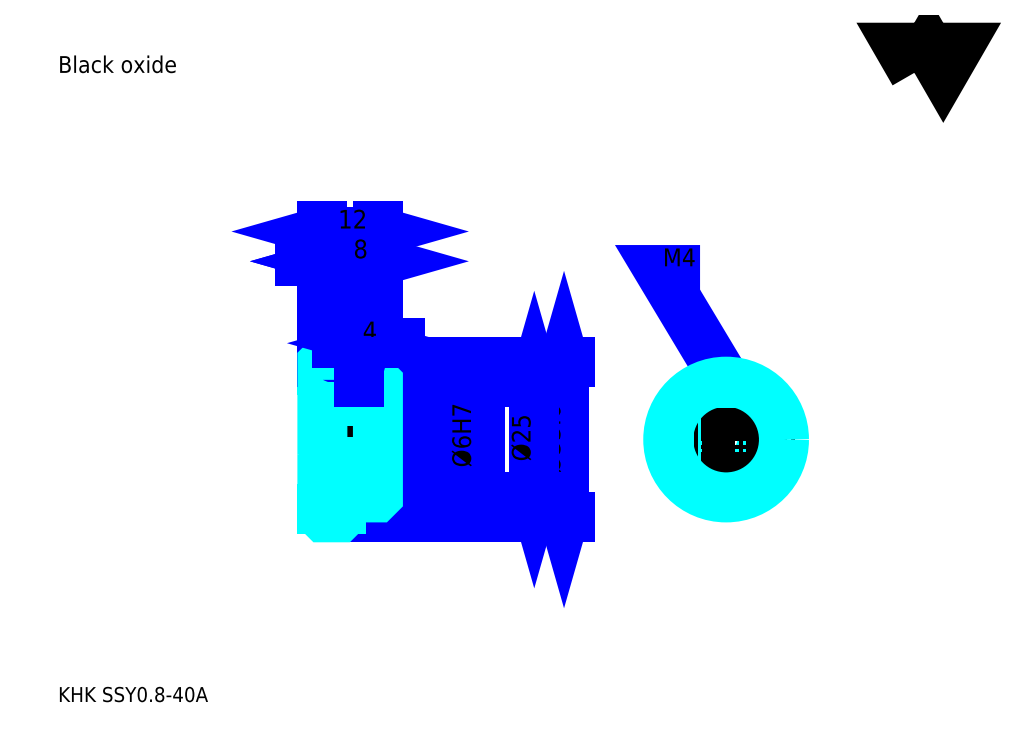
<metadata>
{"format":"dxf","ext":"dxf","renderer":"ezdxf+matplotlib","layout":"modelspace","background":"white","min_lineweight":24,"dpi":150}
</metadata>
<code>
0
SECTION
2
ENTITIES
0
TEXT
8
0
10
8.043
20
8.848
40
3.217
41
1
1
KHK SSY0.8-40A
7
KANJI
50
0
51
0
0
TEXT
8
0
10
8.043
20
4.022
40
3.217
41
1
1

7
KANJI
50
0
51
0
0
TEXT
8
0
10
8.043
20
144.8
40
3.62
41
1
1
Black oxide
7
KANJI
50
0
51
0
0
POLYLINE
8
0
66
     1
70
     2
0
VERTEX
8
0
10
193
20
144.8
0
VERTEX
8
0
10
189.9
20
150.2
0
VERTEX
8
0
10
202.5
20
150.2
0
VERTEX
8
0
10
199.3
20
144.8
0
VERTEX
8
0
10
196.2
20
150.2
0
VERTEX
8
0
10
193
20
144.8
0
SEQEND
0
LINE
8
0
10
117.4
20
82.35
11
117.4
21
48.75
0
POLYLINE
8
0
66
     1
70
     2
0
VERTEX
8
0
10
118.2
20
79.54
0
VERTEX
8
0
10
117.4
20
82.35
0
VERTEX
8
0
10
116.6
20
79.54
0
SEQEND
0
POLYLINE
8
0
66
     1
70
     2
0
VERTEX
8
0
10
116.6
20
51.57
0
VERTEX
8
0
10
117.4
20
48.75
0
VERTEX
8
0
10
118.2
20
51.57
0
SEQEND
0
LINE
8
0
10
77.15
20
82.35
11
118.6
21
82.35
0
LINE
8
0
10
77.15
20
48.75
11
118.6
21
48.75
0
TEXT
8
0
10
116.6
20
58.21
40
4.022
41
1
1
%%c33.6
7
KANJI
50
90
51
0
0
LINE
8
DASHDOT
10
62.74
20
81.55
11
71.57
21
81.55
0
LINE
8
DASHDOT
10
62.74
20
49.55
11
71.57
21
49.55
0
LINE
8
DASHDOT
10
62.74
20
65.55
11
79.57
21
65.55
0
LINE
8
0
10
69.15
20
82.05
11
69.15
21
82.35
0
LINE
8
0
10
65.15
20
82.05
11
65.15
21
82.35
0
LINE
8
0
10
69.55
20
78.05
11
77.15
21
78.05
0
LINE
8
0
10
69.55
20
53.05
11
77.15
21
53.05
0
LINE
8
0
10
68.85
20
82.35
11
77.15
21
82.35
0
LINE
8
0
10
68.85
20
48.75
11
77.15
21
48.75
0
LINE
8
0
10
65.15
20
80.55
11
69.15
21
80.55
0
LINE
8
0
10
65.15
20
50.55
11
69.15
21
50.55
0
LINE
8
0
10
76.85
20
62.55
11
77.15
21
62.25
0
LINE
8
0
10
76.85
20
68.55
11
77.15
21
68.85
0
LINE
8
0
10
65.45
20
68.55
11
65.45
21
62.55
0
POLYLINE
8
0
66
     1
70
     2
0
VERTEX
8
0
10
65.15
20
62.25
0
VERTEX
8
0
10
65.45
20
62.55
0
VERTEX
8
0
10
76.85
20
62.55
0
VERTEX
8
0
10
76.85
20
68.55
0
VERTEX
8
0
10
65.45
20
68.55
0
VERTEX
8
0
10
65.15
20
68.85
0
SEQEND
0
ARC
8
0
10
69.55
20
78.45
40
0.4
50
180
51
270
0
ARC
8
0
10
69.55
20
52.65
40
0.4
50
90
51
180
0
LINE
8
0
10
77.15
20
77.75
11
77.15
21
82.35
0
LINE
8
0
10
73.98
20
104.1
11
60.33
21
104.1
0
POLYLINE
8
0
66
     1
70
     2
0
VERTEX
8
0
10
62.34
20
103.3
0
VERTEX
8
0
10
65.15
20
104.1
0
VERTEX
8
0
10
62.34
20
104.9
0
SEQEND
0
POLYLINE
8
0
66
     1
70
     2
0
VERTEX
8
0
10
71.97
20
104.9
0
VERTEX
8
0
10
69.15
20
104.1
0
VERTEX
8
0
10
71.97
20
103.3
0
SEQEND
0
LINE
8
0
10
69.15
20
82.35
11
69.15
21
105.3
0
TEXT
8
0
10
65.85
20
104.7
40
4.022
41
1
1
4
7
KANJI
50
0
51
0
0
LINE
8
0
10
65.15
20
110.5
11
77.15
21
110.5
0
POLYLINE
8
0
66
     1
70
     2
0
VERTEX
8
0
10
67.97
20
111.3
0
VERTEX
8
0
10
65.15
20
110.5
0
VERTEX
8
0
10
67.97
20
109.7
0
SEQEND
0
POLYLINE
8
0
66
     1
70
     2
0
VERTEX
8
0
10
74.34
20
109.7
0
VERTEX
8
0
10
77.15
20
110.5
0
VERTEX
8
0
10
74.34
20
111.3
0
SEQEND
0
LINE
8
0
10
65.15
20
82.35
11
65.15
21
111.7
0
LINE
8
0
10
77.15
20
82.35
11
77.15
21
111.7
0
TEXT
8
0
10
68.54
20
111.2
40
4.022
41
1
1
12
7
KANJI
50
0
51
0
0
LINE
8
0
10
69.15
20
104.1
11
77.15
21
104.1
0
POLYLINE
8
0
66
     1
70
     2
0
VERTEX
8
0
10
71.97
20
104.9
0
VERTEX
8
0
10
69.15
20
104.1
0
VERTEX
8
0
10
71.97
20
103.3
0
SEQEND
0
POLYLINE
8
0
66
     1
70
     2
0
VERTEX
8
0
10
74.34
20
103.3
0
VERTEX
8
0
10
77.15
20
104.1
0
VERTEX
8
0
10
74.34
20
104.9
0
SEQEND
0
TEXT
8
0
10
71.85
20
104.7
40
4.022
41
1
1
8
7
KANJI
50
0
51
0
0
LINE
8
0
10
110.9
20
78.05
11
110.9
21
53.05
0
POLYLINE
8
0
66
     1
70
     2
0
VERTEX
8
0
10
111.7
20
75.24
0
VERTEX
8
0
10
110.9
20
78.05
0
VERTEX
8
0
10
110.1
20
75.24
0
SEQEND
0
POLYLINE
8
0
66
     1
70
     2
0
VERTEX
8
0
10
110.1
20
55.87
0
VERTEX
8
0
10
110.9
20
53.05
0
VERTEX
8
0
10
111.7
20
55.87
0
SEQEND
0
LINE
8
0
10
77.15
20
78.05
11
112.1
21
78.05
0
LINE
8
0
10
77.15
20
53.05
11
112.1
21
53.05
0
TEXT
8
0
10
110.1
20
60.83
40
4.022
41
1
1
%%c25
7
KANJI
50
90
51
0
0
POLYLINE
8
DASHDOT
66
     1
70
     2
0
VERTEX
8
DASHDOT
10
73.15
20
80.47
0
VERTEX
8
DASHDOT
10
73.15
20
66.14
0
SEQEND
0
POLYLINE
8
0
66
     1
70
     2
0
VERTEX
8
0
10
75.15
20
78.05
0
VERTEX
8
0
10
75.15
20
68.55
0
SEQEND
0
POLYLINE
8
0
66
     1
70
     2
0
VERTEX
8
0
10
71.15
20
78.05
0
VERTEX
8
0
10
71.15
20
68.55
0
SEQEND
0
POLYLINE
8
0
66
     1
70
     2
0
VERTEX
8
0
10
74.77
20
78.05
0
VERTEX
8
0
10
74.77
20
68.55
0
SEQEND
0
POLYLINE
8
0
66
     1
70
     2
0
VERTEX
8
0
10
71.53
20
78.05
0
VERTEX
8
0
10
71.53
20
68.55
0
SEQEND
0
POLYLINE
8
0
66
     1
70
     2
0
VERTEX
8
0
10
150.4
20
67.79
0
VERTEX
8
0
10
150.4
20
77.89
0
SEQEND
0
POLYLINE
8
0
66
     1
70
     2
0
VERTEX
8
0
10
154.4
20
67.79
0
VERTEX
8
0
10
154.4
20
77.89
0
SEQEND
0
POLYLINE
8
0
66
     1
70
     2
0
VERTEX
8
0
10
150.8
20
68.08
0
VERTEX
8
0
10
150.8
20
77.95
0
SEQEND
0
POLYLINE
8
0
66
     1
70
     2
0
VERTEX
8
0
10
154
20
68.08
0
VERTEX
8
0
10
154
20
77.95
0
SEQEND
0
POLYLINE
8
0
66
     1
70
     2
0
VERTEX
8
0
10
152.4
20
78.05
0
VERTEX
8
0
10
137.9
20
102.2
0
VERTEX
8
0
10
146.8
20
102.2
0
SEQEND
0
POLYLINE
8
0
66
     1
70
     2
0
VERTEX
8
0
10
150.3
20
80.05
0
VERTEX
8
0
10
152.4
20
78.05
0
VERTEX
8
0
10
151.6
20
80.88
0
SEQEND
0
TEXT
8
0
10
138.7
20
103
40
3.861
41
1
1
M4
7
KANJI
50
0
51
0
0
LINE
8
0
10
98.07
20
57.73
11
98.07
21
73.38
0
POLYLINE
8
0
66
     1
70
     2
0
VERTEX
8
0
10
97.26
20
71.37
0
VERTEX
8
0
10
98.07
20
68.55
0
VERTEX
8
0
10
98.87
20
71.37
0
SEQEND
0
POLYLINE
8
0
66
     1
70
     2
0
VERTEX
8
0
10
98.87
20
59.74
0
VERTEX
8
0
10
98.07
20
62.55
0
VERTEX
8
0
10
97.26
20
59.74
0
SEQEND
0
LINE
8
0
10
77.15
20
68.55
11
99.27
21
68.55
0
LINE
8
0
10
77.15
20
62.55
11
99.27
21
62.55
0
TEXT
8
0
10
97.26
20
59.52
40
4.022
41
1
1
%%c6H7
7
KANJI
50
90
51
0
0
POLYLINE
8
0
66
     1
70
     2
0
VERTEX
8
0
10
65.15
20
62.25
0
VERTEX
8
0
10
65.15
20
49.05
0
VERTEX
8
0
10
65.45
20
48.75
0
VERTEX
8
0
10
68.85
20
48.75
0
VERTEX
8
0
10
69.15
20
49.05
0
VERTEX
8
0
10
69.15
20
52.65
0
SEQEND
0
POLYLINE
8
0
66
     1
70
     2
0
VERTEX
8
0
10
69.55
20
53.05
0
VERTEX
8
0
10
76.85
20
53.05
0
VERTEX
8
0
10
77.15
20
53.35
0
VERTEX
8
0
10
77.15
20
77.75
0
VERTEX
8
0
10
76.85
20
78.05
0
VERTEX
8
0
10
69.55
20
78.05
0
SEQEND
0
POLYLINE
8
0
66
     1
70
     2
0
VERTEX
8
0
10
69.15
20
78.45
0
VERTEX
8
0
10
69.15
20
82.05
0
VERTEX
8
0
10
68.85
20
82.35
0
VERTEX
8
0
10
65.45
20
82.35
0
VERTEX
8
0
10
65.15
20
82.05
0
VERTEX
8
0
10
65.15
20
62.25
0
SEQEND
0
CIRCLE
8
0
10
152.4
20
65.55
40
3
0
LINE
8
DASHDOT
10
152.4
20
82.08
11
152.4
21
50.64
0
LINE
8
DASHDOT
10
137.5
20
65.55
11
167.3
21
65.55
0
CIRCLE
8
0
10
152.4
20
65.55
40
12.5
0
LINE
8
0
10
81.98
20
86.38
11
68.33
21
86.38
0
POLYLINE
8
0
66
     1
70
     2
0
VERTEX
8
0
10
70.34
20
85.57
0
VERTEX
8
0
10
73.15
20
86.38
0
VERTEX
8
0
10
70.34
20
87.18
0
SEQEND
0
POLYLINE
8
0
66
     1
70
     2
0
VERTEX
8
0
10
79.97
20
87.18
0
VERTEX
8
0
10
77.15
20
86.38
0
VERTEX
8
0
10
79.97
20
85.57
0
SEQEND
0
LINE
8
0
10
73.15
20
82.35
11
73.15
21
87.58
0
TEXT
8
0
10
73.85
20
87.02
40
4.022
41
1
1
4
7
KANJI
50
0
51
0
0
LINE
8
0
10
73.15
20
78.05
11
73.15
21
82.35
0
ENDSEC
0
EOF

</code>
